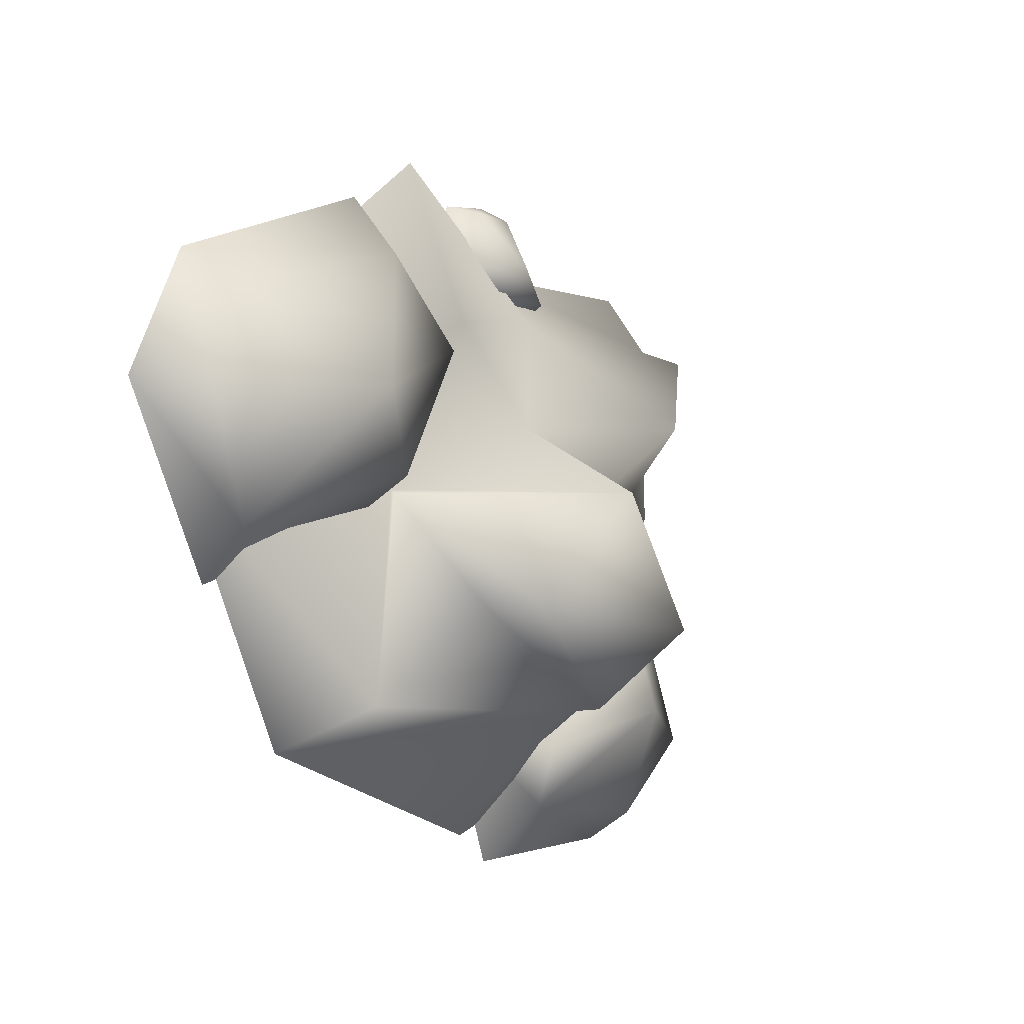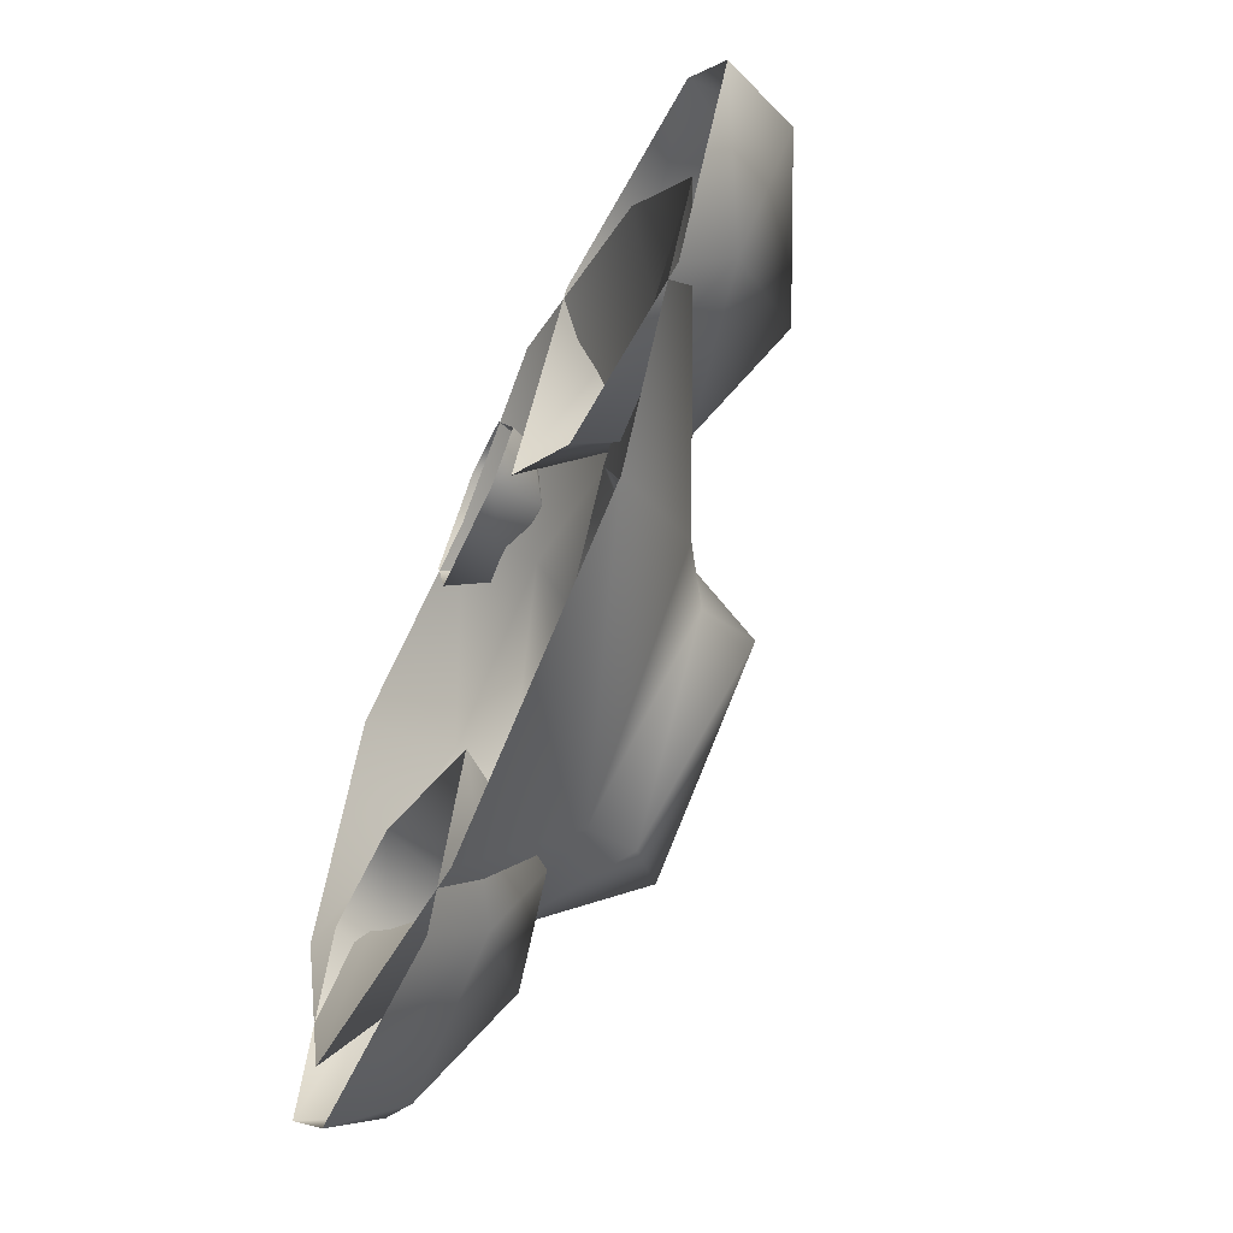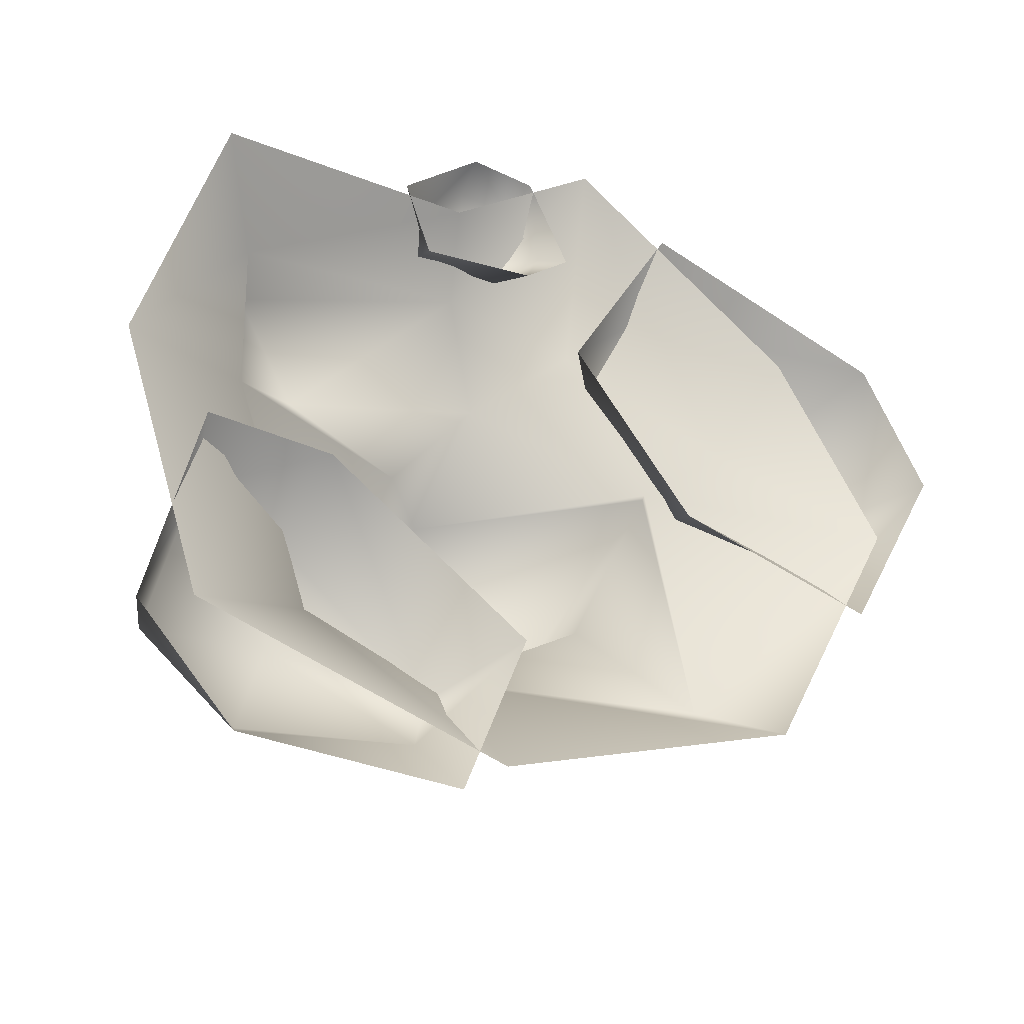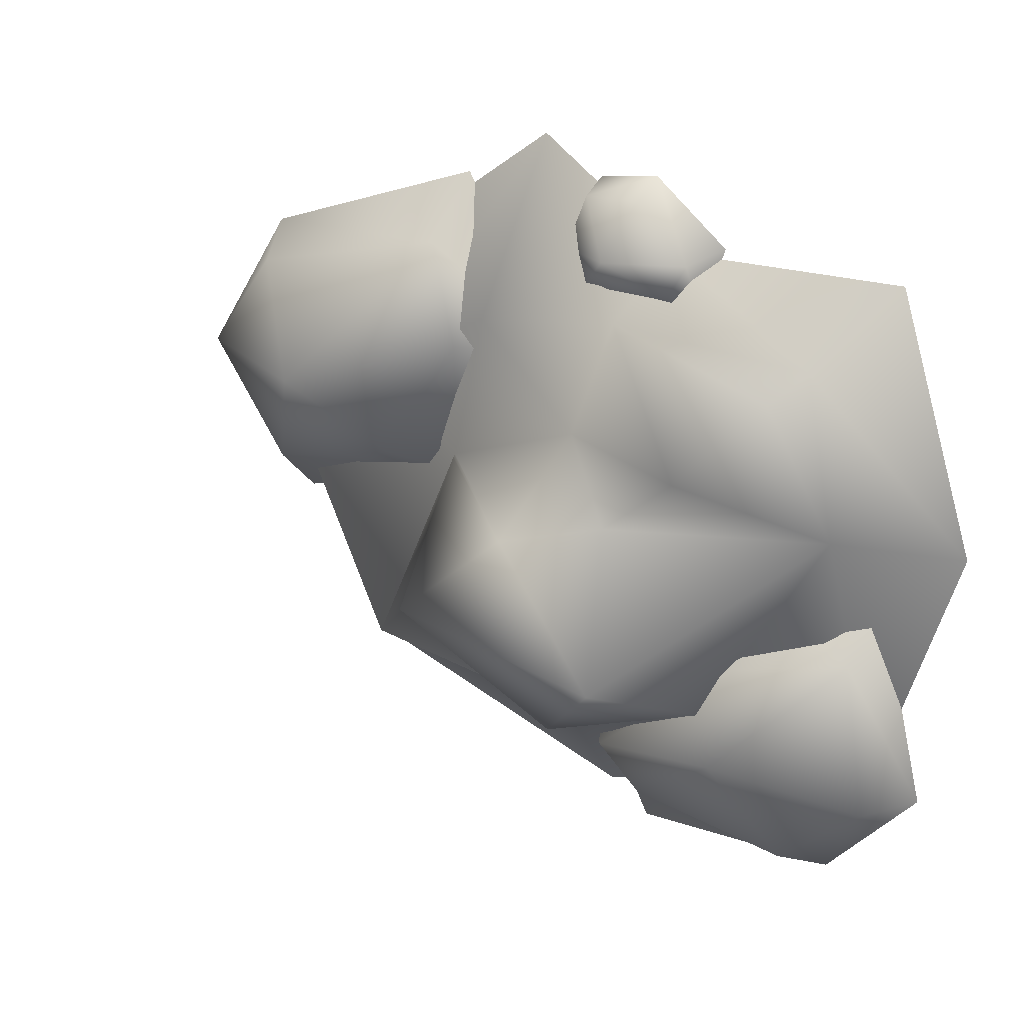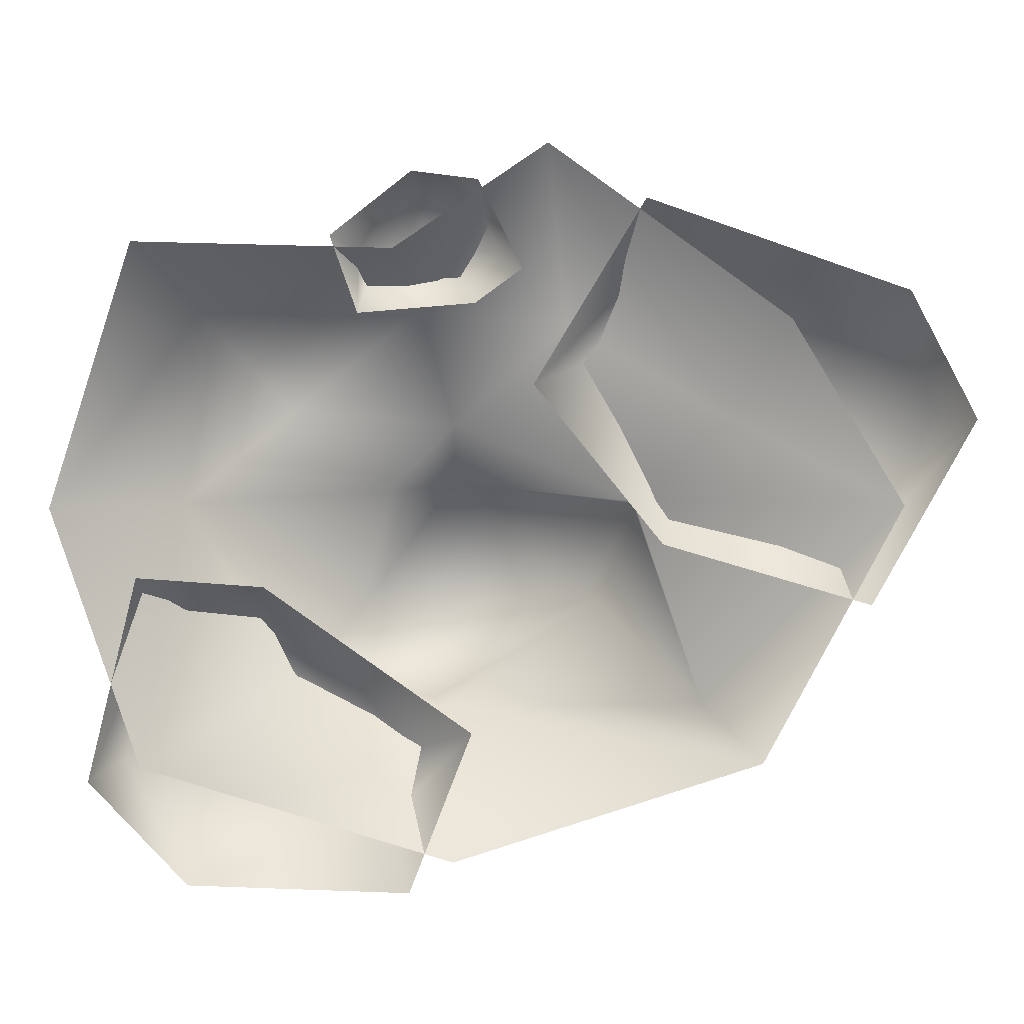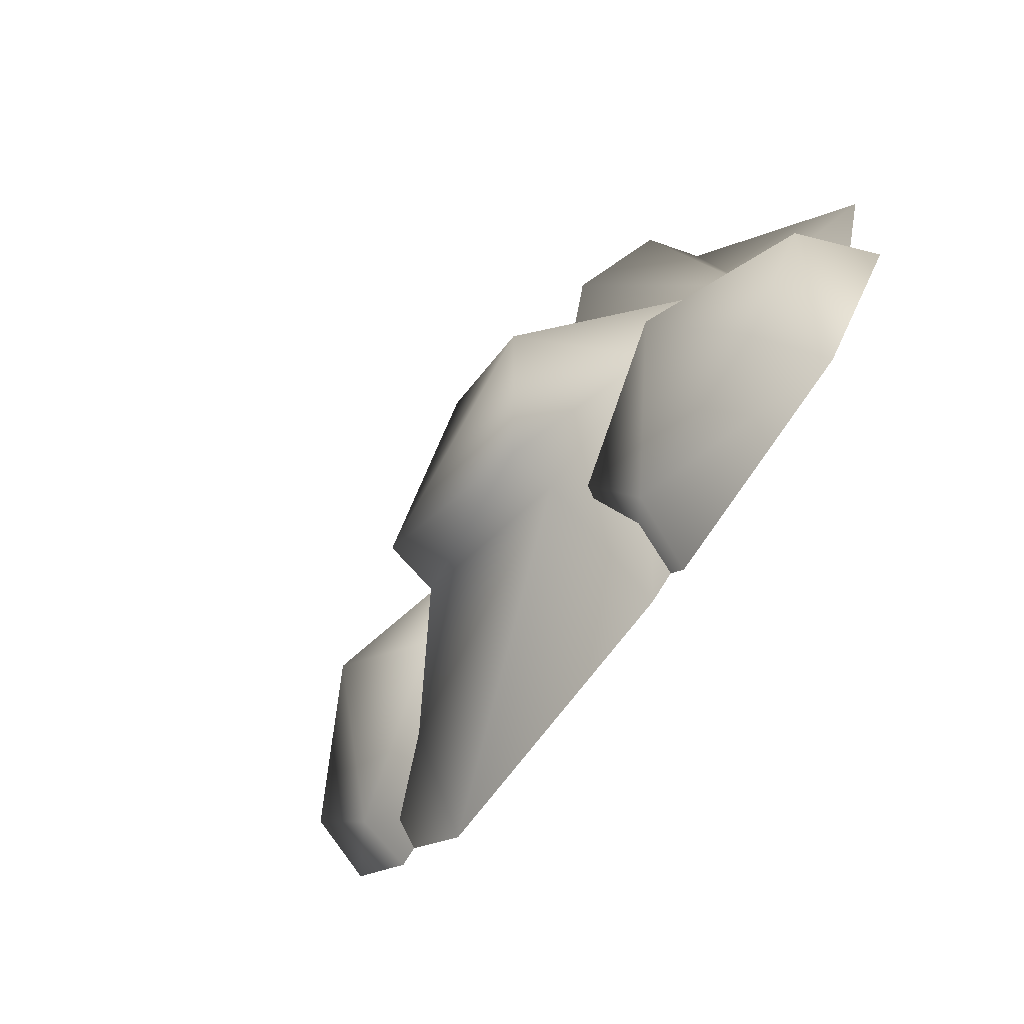
<metadata>
{"format":"obj","ext":"obj","renderer":"f3d","projection":"perspective","resolution":1024,"background":"white","views":[{"elev":-3.5,"azim":123.7,"up":"+Z"},{"elev":-58.3,"azim":65.7,"up":"+Z"},{"elev":-30.3,"azim":-28.0,"up":"+Z"},{"elev":22.1,"azim":-145.5,"up":"+Z"},{"elev":6.6,"azim":-1.6,"up":"+Z"},{"elev":-78.3,"azim":-124.5,"up":"+Z"}]}
</metadata>
<code>
o karazahnrockrubble02
v -0.03442 -0.01135 1.132
v 0.6586 -0.01135 0.6406
v 0.506 0.1361 0.3431
v 0.902 0.1757 0.642
v 1.108 0.1991 0.3502
v 0.6378 0.4259 0.3557
v 0.9032 0.1376 -0.03251
v 0.363 0.2729 0.1339
v 0.2962 -0.01135 -0.002093
v 0.1144 0.2586 0.5164
v -0.07428 -0.01874 0.4563
v 0.263 0.1559 0.7915
v 0.2433 -0.01135 0.9795
v 0.994 -0.01135 0.7203
v 0.8991 -0.01135 -0.1809
v 1.192 -0.01135 0.3546
v -0.4125 0.09085 0.9984
v -0.2502 0.1037 0.9975
v -0.3614 0.1982 0.8378
v -0.1603 0.07003 0.8228
v -0.2722 0.144 0.7456
v -0.2395 -0.01135 0.685
v -0.5427 0.1361 0.7434
v -0.5703 -0.01539 0.6577
v -0.5718 0.08006 0.8318
v -0.6466 -0.01135 0.8742
v -0.4172 -0.01135 1.053
v -0.1065 -0.01135 0.7821
v -0.2297 -0.01135 1.03
v -0.8759 0.2729 -0.2692
v -0.4203 0.2586 -0.6519
v -0.8585 0.3722 -0.5509
v -0.4979 0.1559 -0.8415
v -1.002 0.1757 -0.8926
v -1.073 -0.01135 -0.9908
v -1.273 0.1991 -0.6592
v -1.353 -0.01135 -0.6839
v -1.173 0.1376 -0.2384
v -1.205 -0.01135 -0.09344
v -0.844 -0.01135 -0.1211
v -0.4333 -0.01135 -1.019
v -0.2517 -0.01874 -0.548
v 0.9876 -0.01135 0.1069
v 0.5914 -0.01135 -0.6433
v 0.4388 0.2265 -0.5116
v -0.3472 0.325 -0.5452
v -0.3059 -0.0123 -0.9291
v -0.7783 0.2961 -0.4363
v -1.203 -0.0123 -0.6433
v -1.079 0.1014 0.1096
v -1.445 -0.01135 0.1069
v -1.044 0.2187 0.6418
v -1.203 -0.01135 0.857
v -0.4712 -0.01135 0.8386
v -0.4902 0.3737 0.1105
v -0.7825 0.4901 0.3471
v -0.2987 0.2454 0.3222
v -0.2978 0.6179 0.1107
v 0.2208 0.1106 0.1096
v 0.2199 0.1215 0.09874
v 0.1399 0.4004 -0.2413
v -0.3641 0.4608 -0.5336
v -0.6001 0.6218 -0.2945
v 0.106 0.5577 -0.2269
v -0.3985 0.1866 0.6594
v -1.004 0.3765 0.5864
v 0.02883 0.2326 0.6137
g Geoset0
f 1 2 3
f 4 5 6
f 6 5 7
f 6 7 8
f 9 8 7
f 10 8 9
f 9 11 10
f 12 10 11
f 11 13 12
f 12 13 14
f 7 15 9
f 16 15 7
f 7 5 16
f 14 16 5
f 5 4 14
f 14 4 12
f 12 4 6
f 10 12 6
f 8 10 6
f 17 18 19
f 19 18 20
f 19 20 21
f 22 21 20
f 23 21 22
f 22 24 23
f 25 23 24
f 24 26 25
f 25 26 27
f 20 28 22
f 29 28 20
f 20 18 29
f 27 29 18
f 18 17 27
f 27 17 25
f 25 17 19
f 23 25 19
f 21 23 19
f 30 31 32
f 31 33 32
f 33 34 32
f 35 34 33
f 36 34 35
f 35 37 36
f 38 36 37
f 37 39 38
f 38 39 40
f 33 41 35
f 42 41 33
f 33 31 42
f 40 42 31
f 31 30 40
f 40 30 38
f 32 38 30
f 32 36 38
f 34 36 32
f 43 44 45
f 46 45 44
f 44 47 46
f 48 46 47
f 47 49 48
f 50 48 49
f 49 51 50
f 52 50 51
f 51 53 52
f 52 53 54
f 55 56 57
f 58 55 57
f 59 58 57
f 58 59 60
f 60 59 45
f 45 61 60
f 45 46 61
f 61 46 62
f 62 46 48
f 48 63 62
f 64 62 63
f 62 64 61
f 60 61 64
f 60 64 58
f 63 58 64
f 63 55 58
f 63 50 55
f 63 48 50
f 65 54 1
f 54 65 52
f 66 52 65
f 50 52 66
f 50 66 56
f 55 50 56
f 57 67 59
f 65 67 57
f 65 57 56
f 56 66 65
f 1 67 65
f 3 67 1
f 3 59 67
f 43 59 3
f 45 59 43
f 3 2 43

</code>
